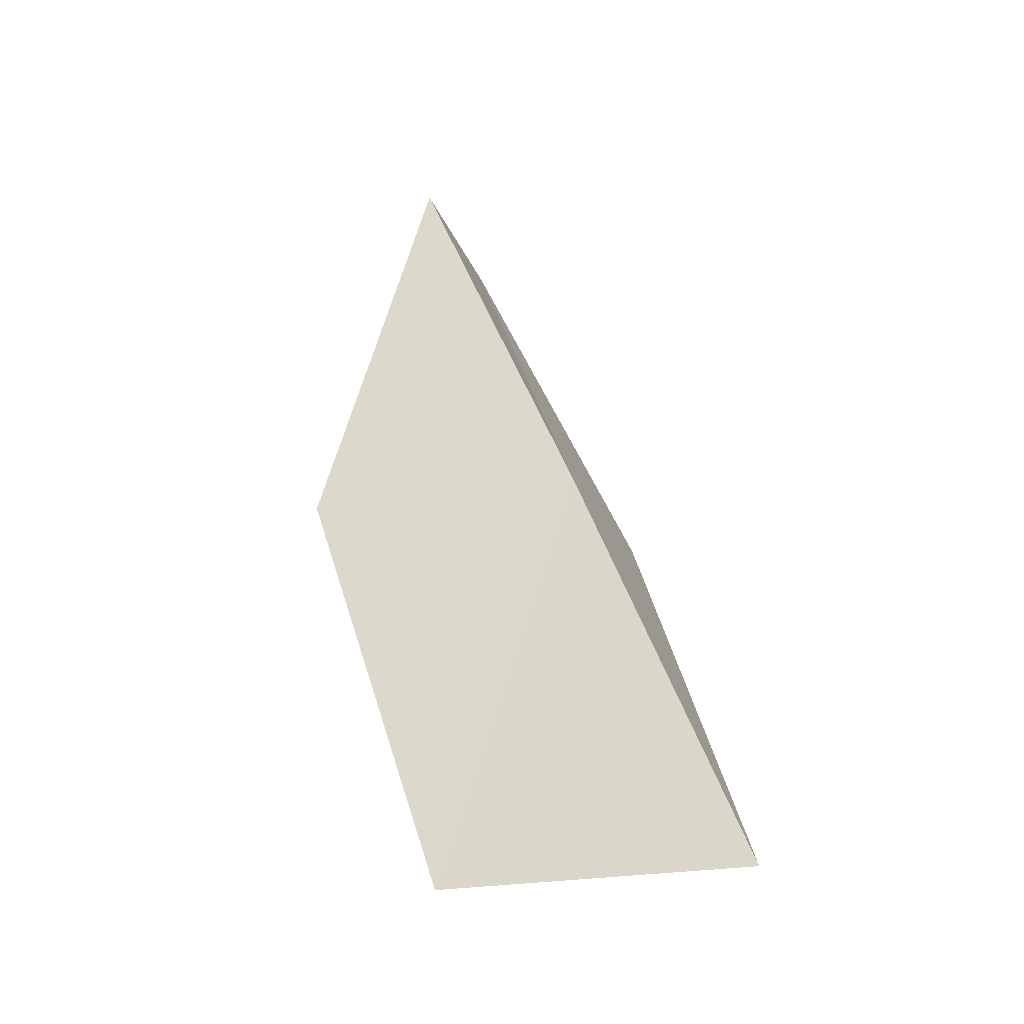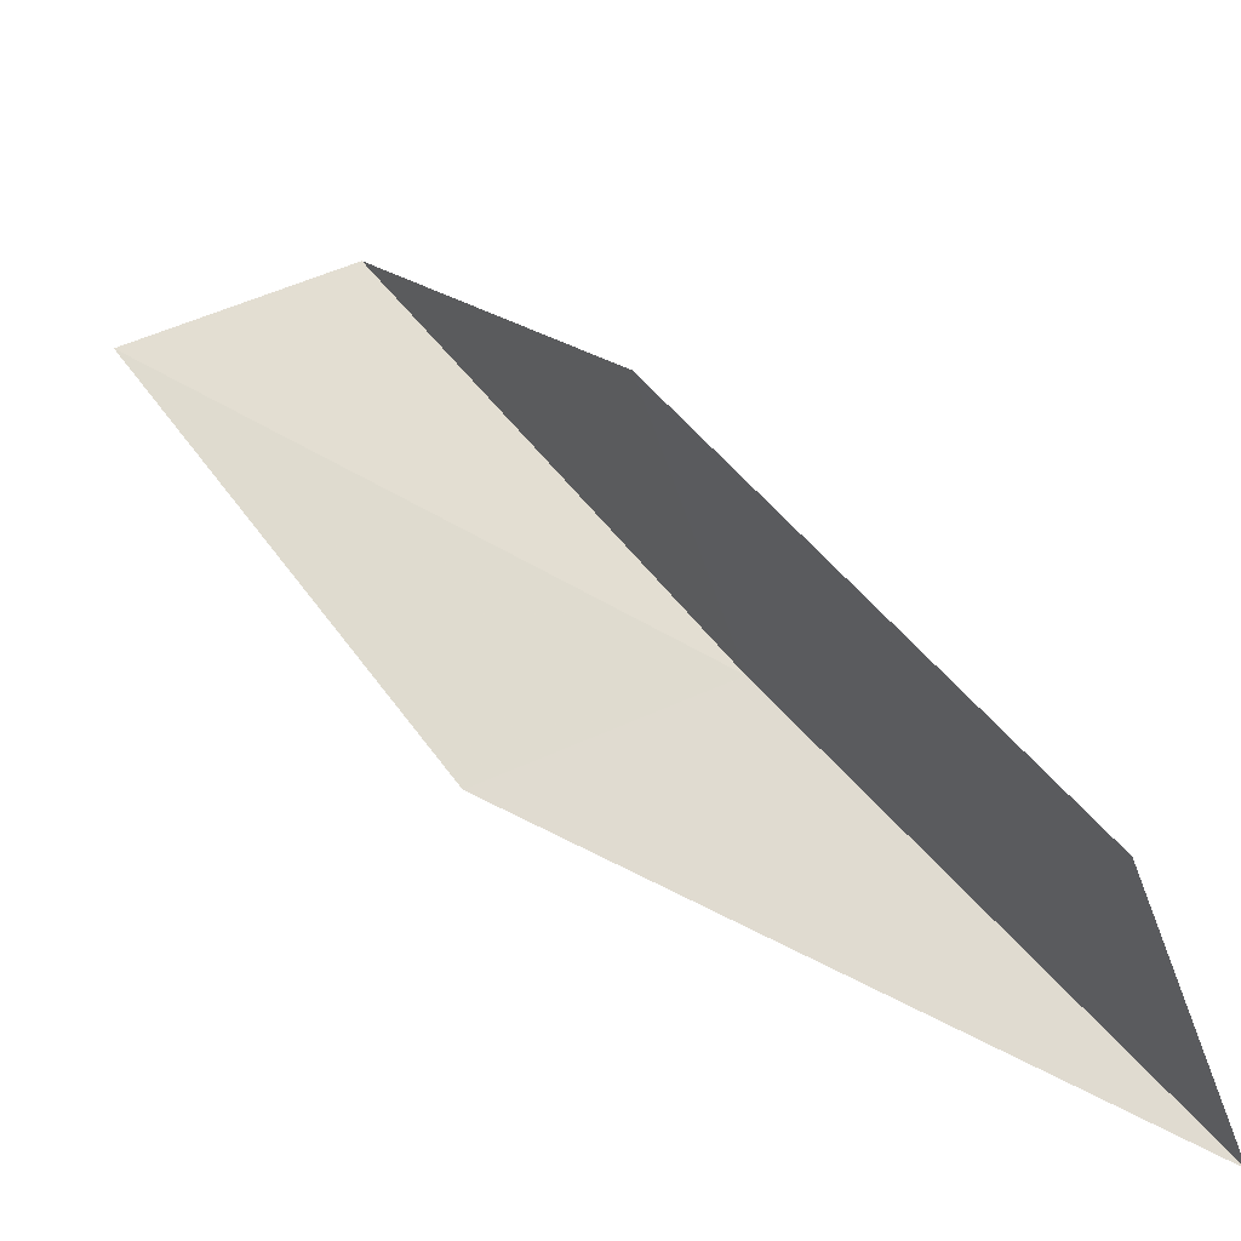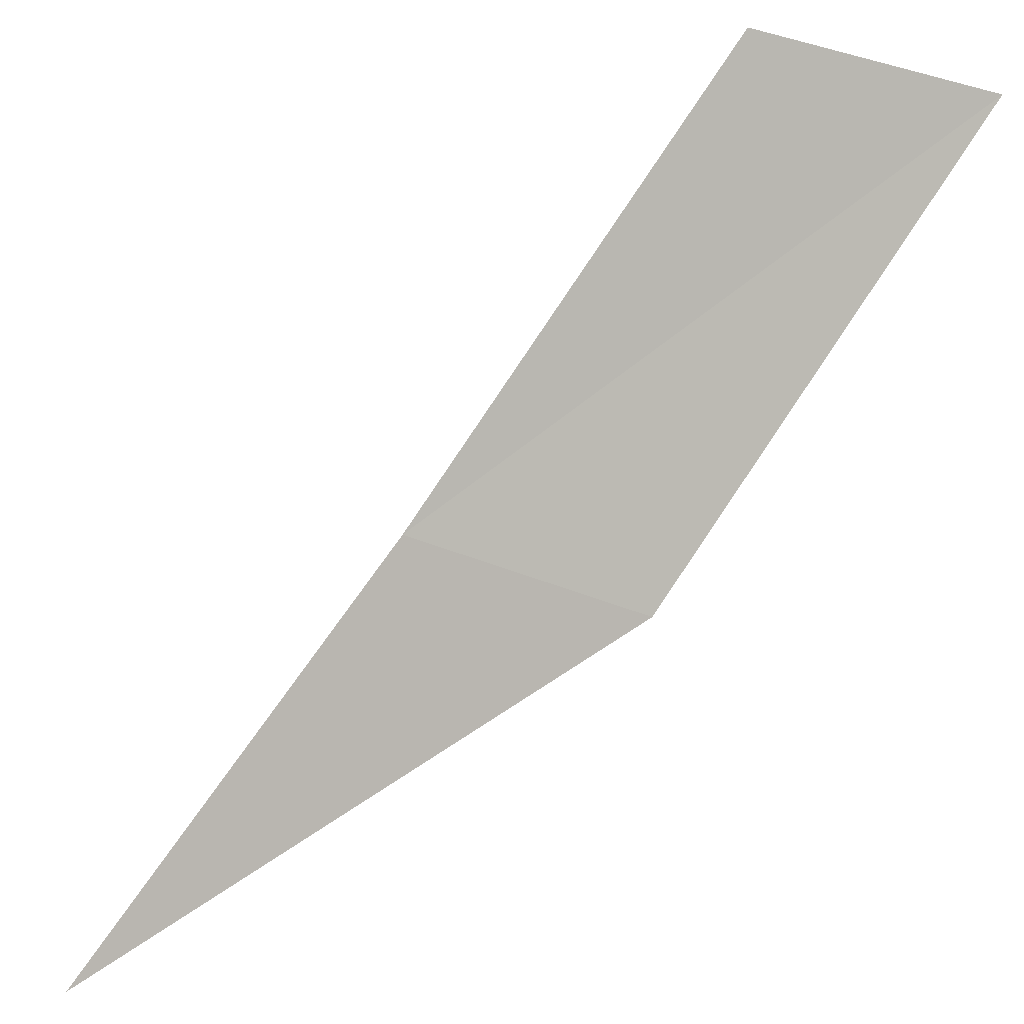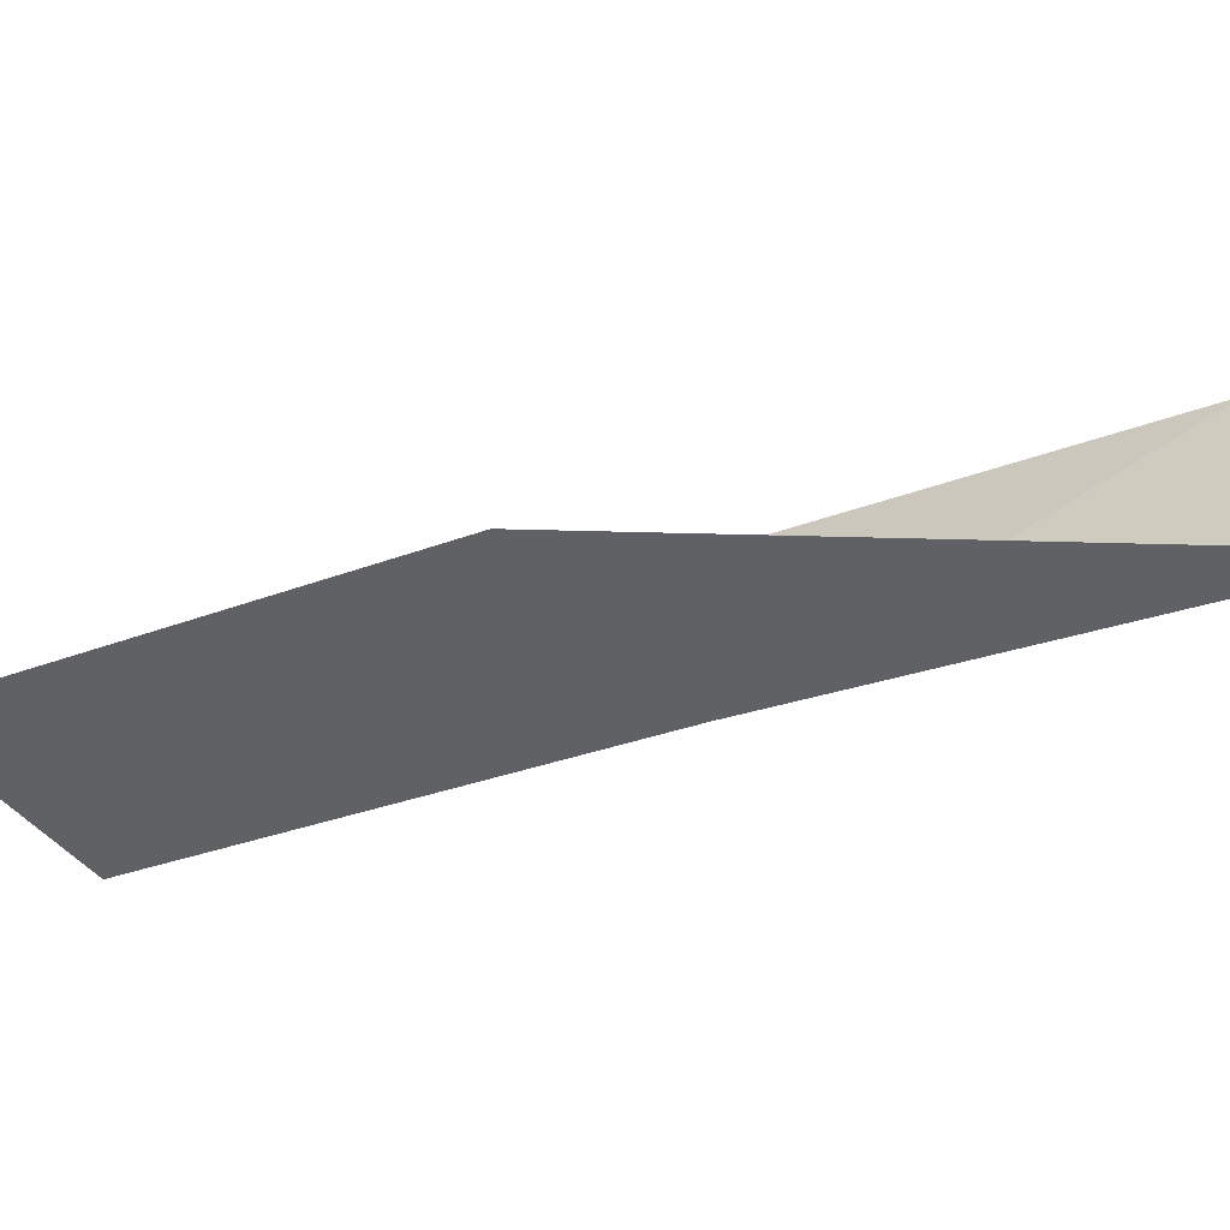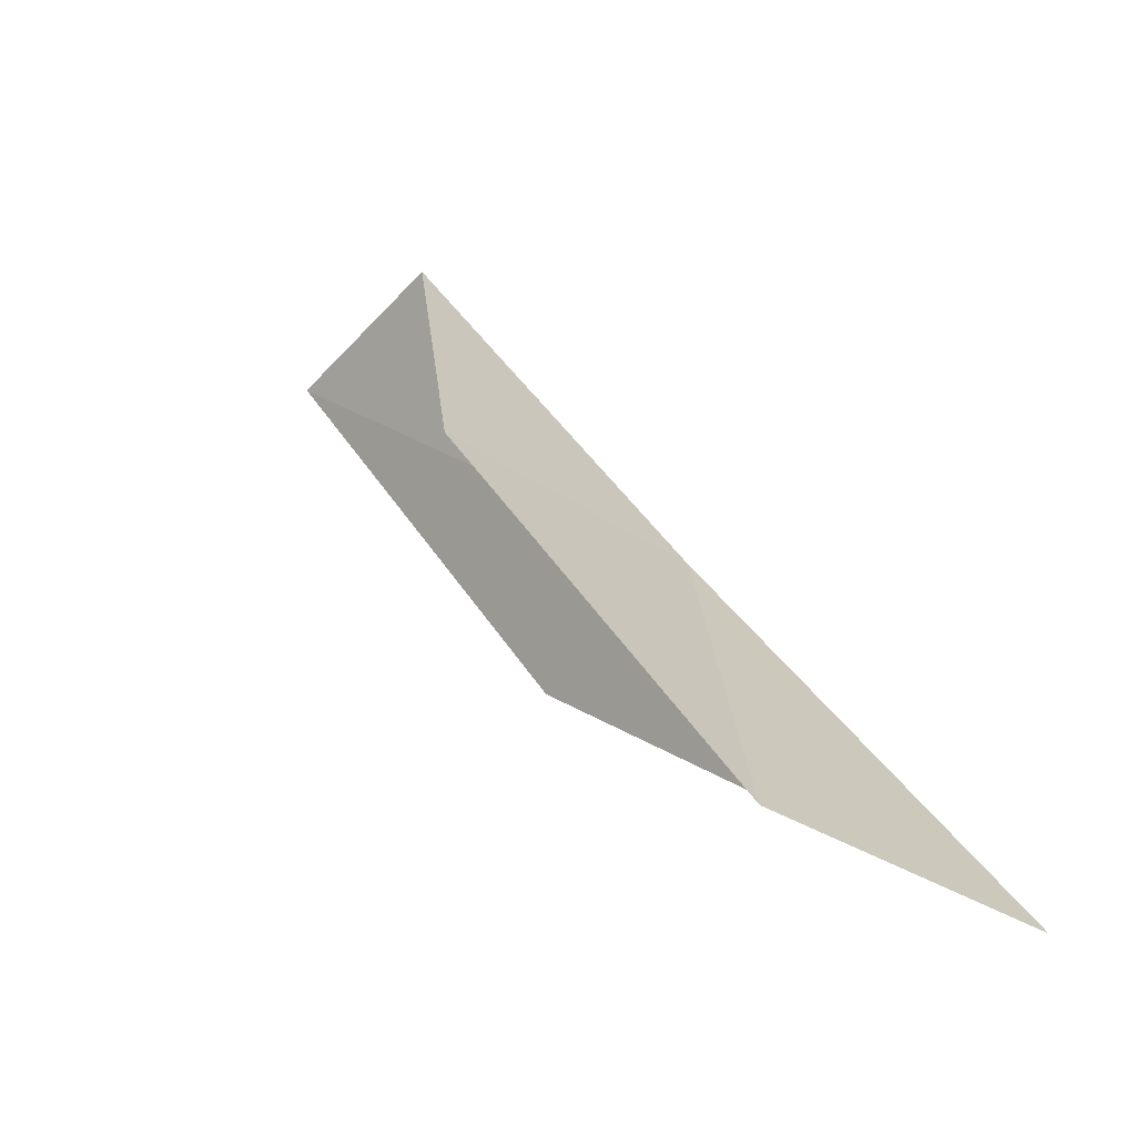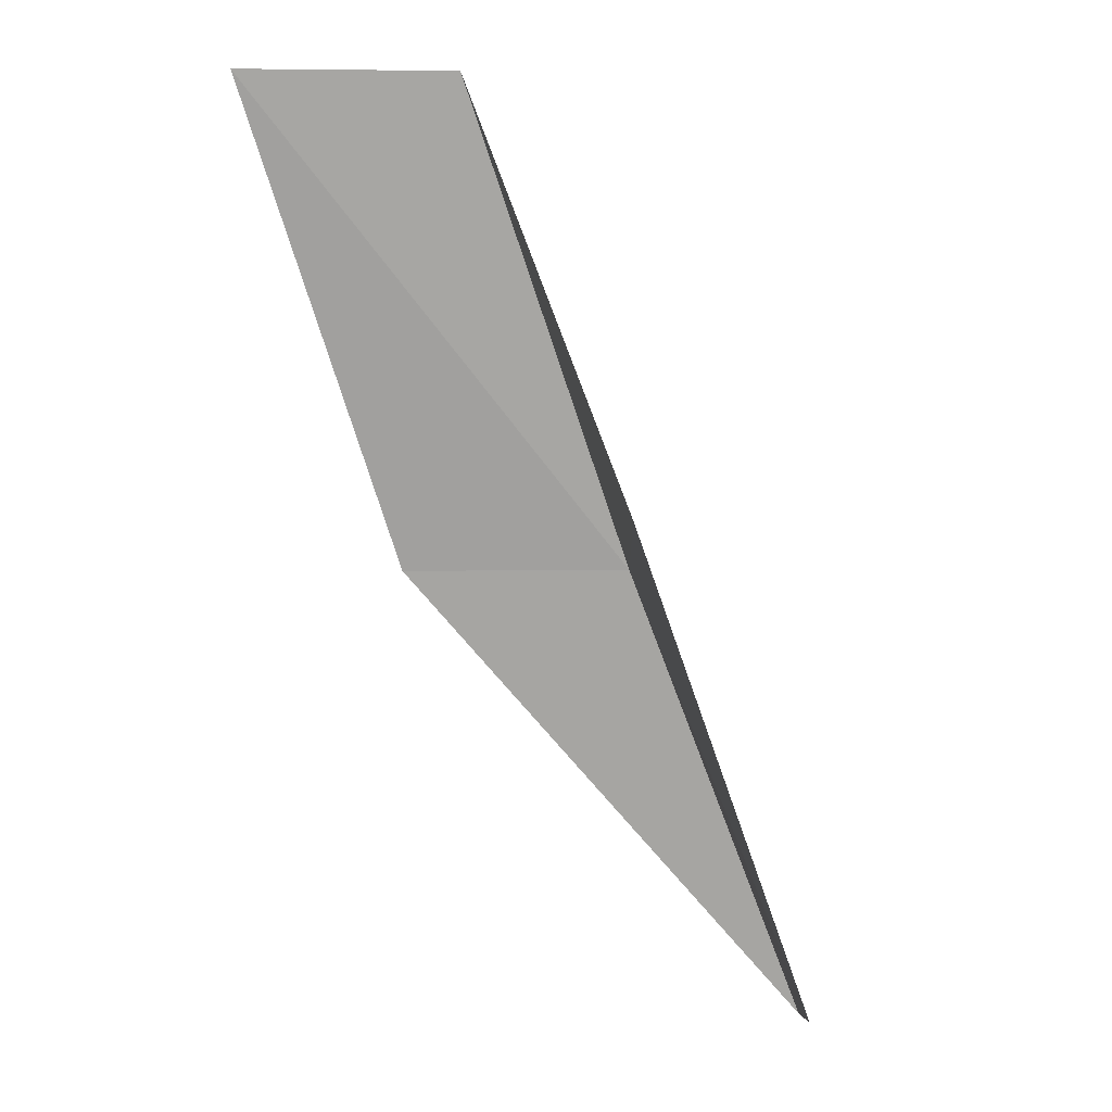
<metadata>
{"format":"obj","ext":"obj","renderer":"f3d","projection":"perspective","resolution":1024,"background":"white","views":[{"elev":-20.9,"azim":-90.4,"up":"+Z"},{"elev":31.9,"azim":168.0,"up":"+Y"},{"elev":-57.2,"azim":-9.5,"up":"+Y"},{"elev":-79.7,"azim":135.3,"up":"+Y"},{"elev":-45.0,"azim":-144.9,"up":"+Z"},{"elev":-9.4,"azim":162.8,"up":"+Z"}]}
</metadata>
<code>
v -8.558 -38.37 83.55
v -7.67 -35.68 83.55
v -6.32 -36.77 88.06
v -4.201 -37.37 88.06
v -6.358 -39.11 83.55
v -9.896 -37.05 79.05
v -10.97 -39.83 79.05
f 1 3 2
f 1 5 4
f 1 4 3
f 1 2 6
f 1 7 5
f 1 6 7

</code>
